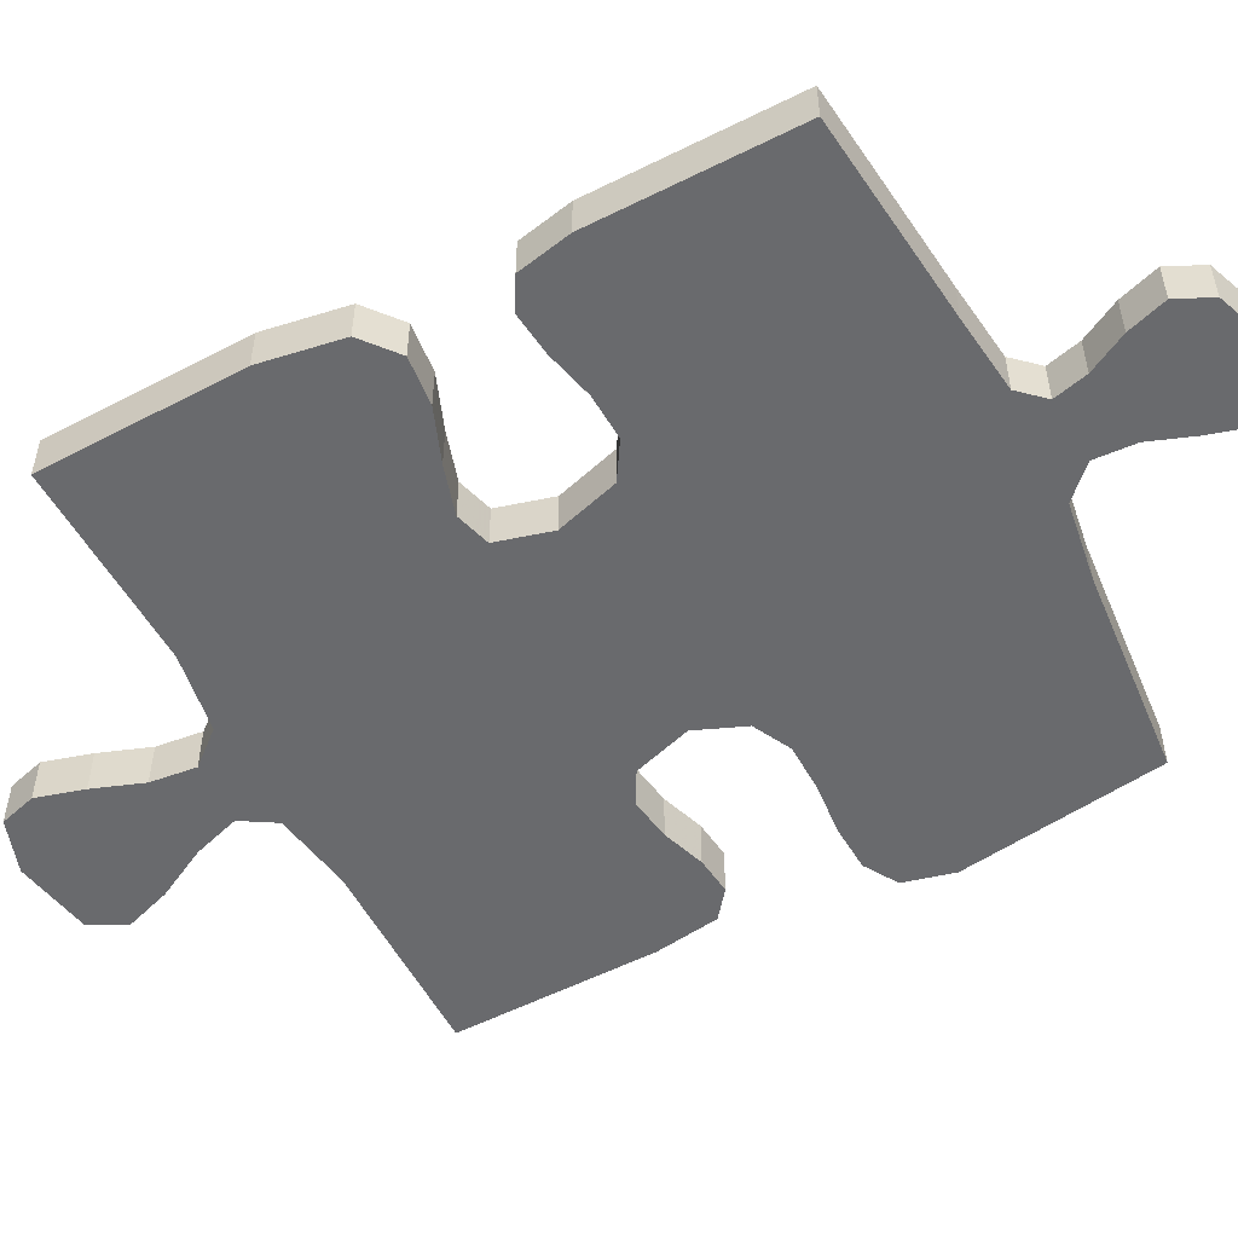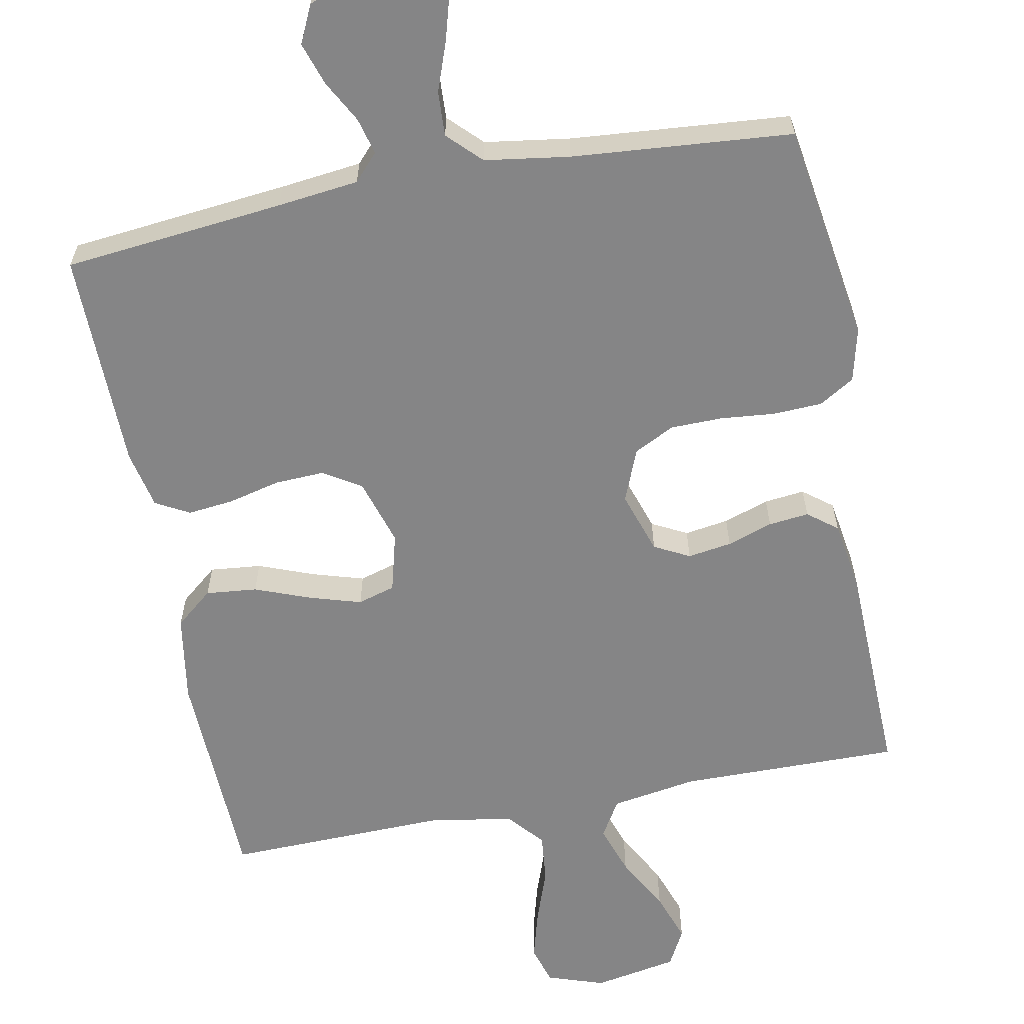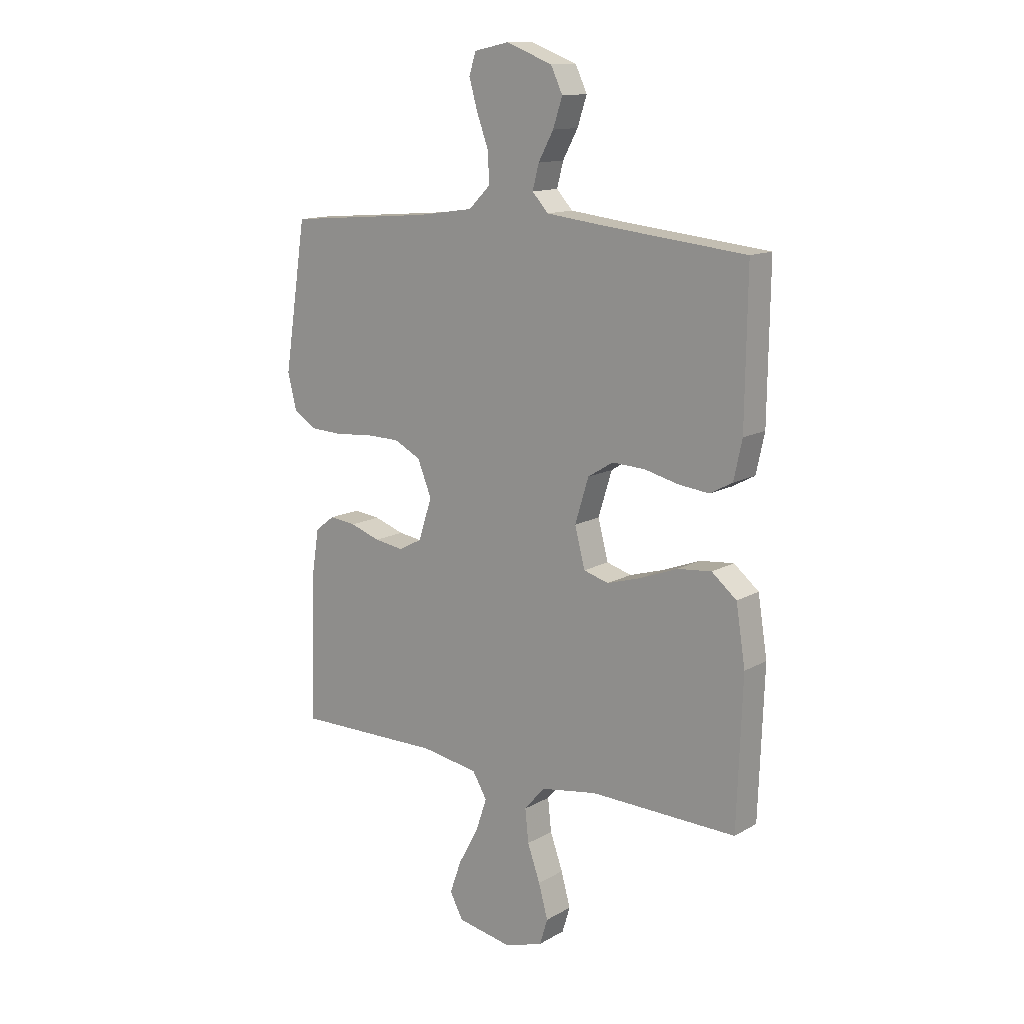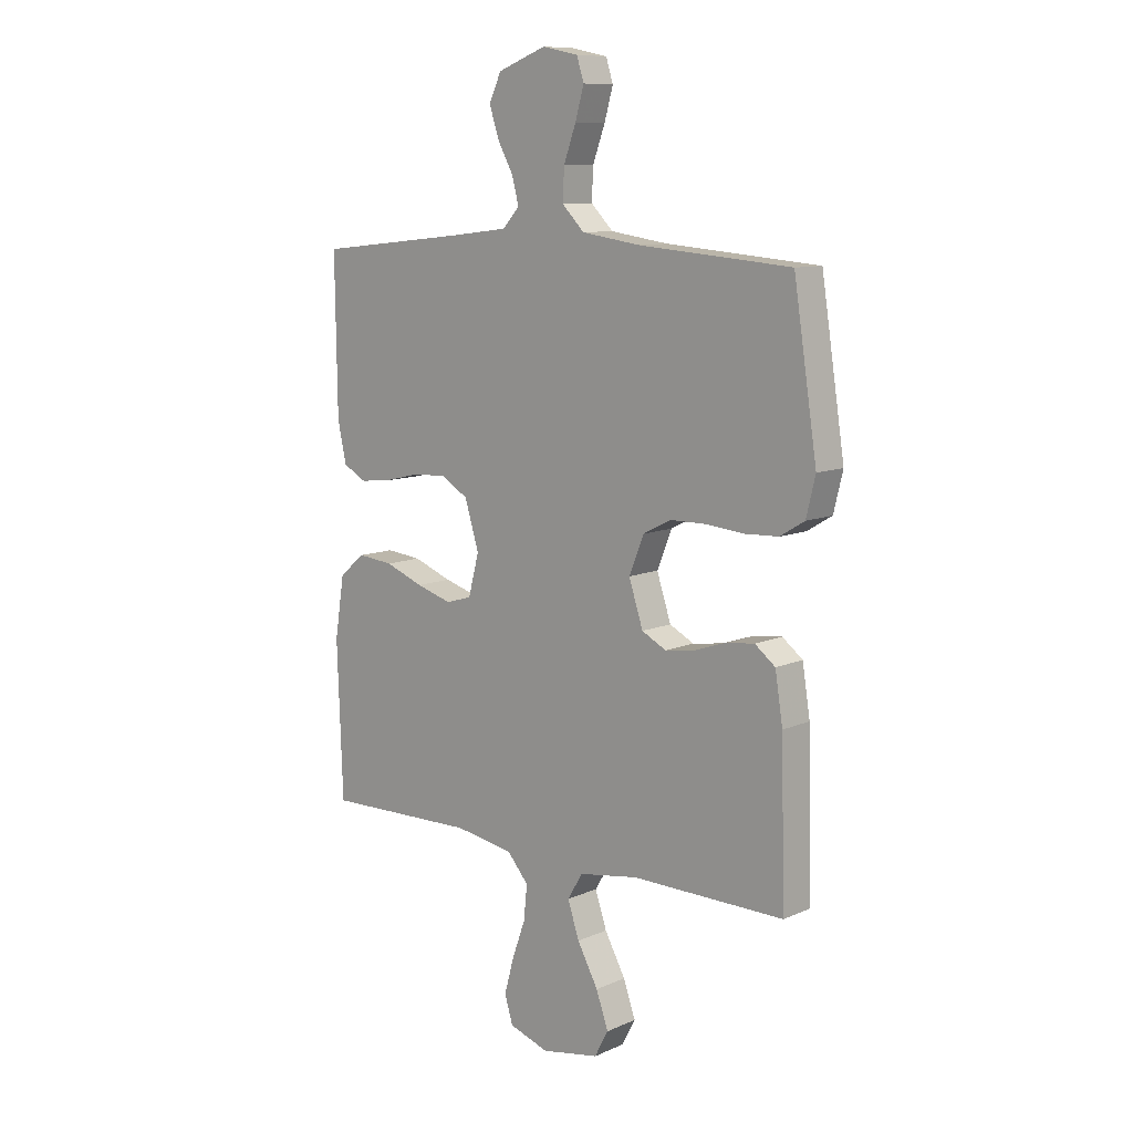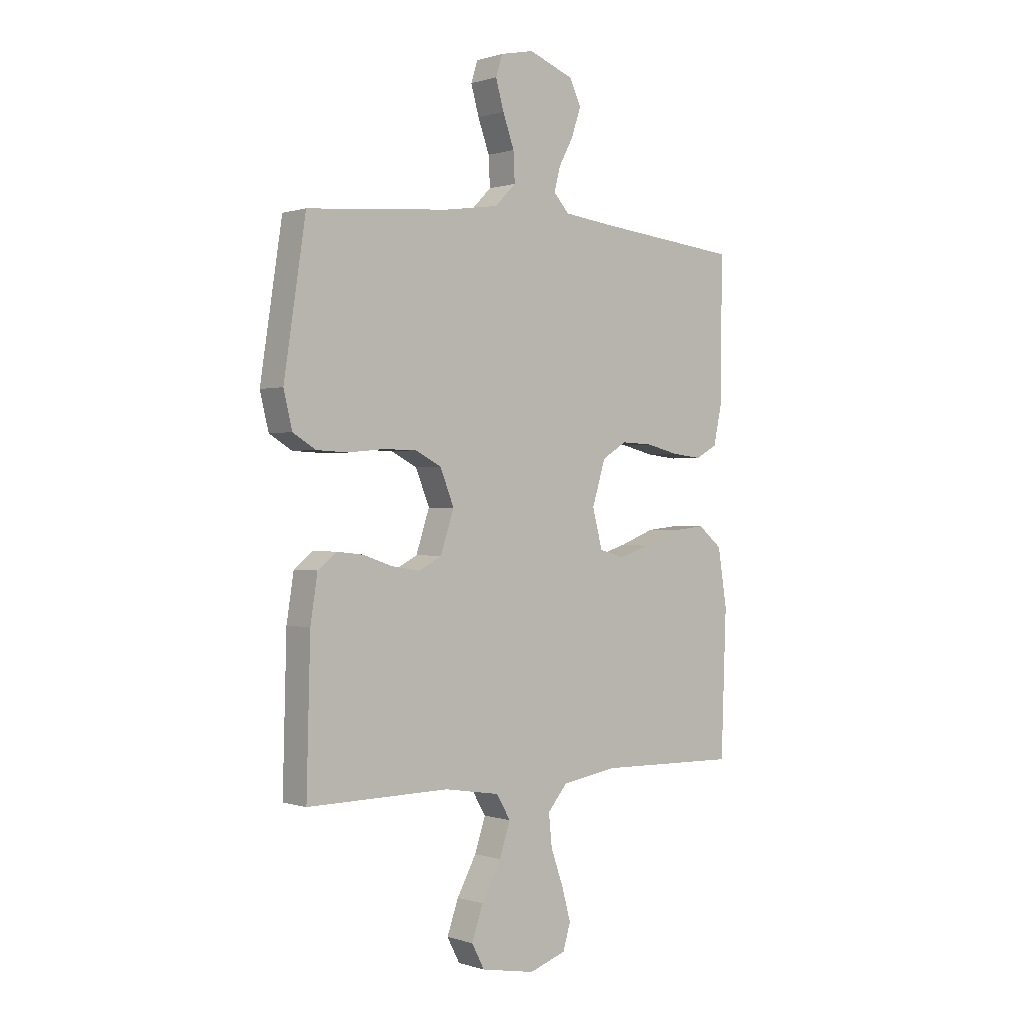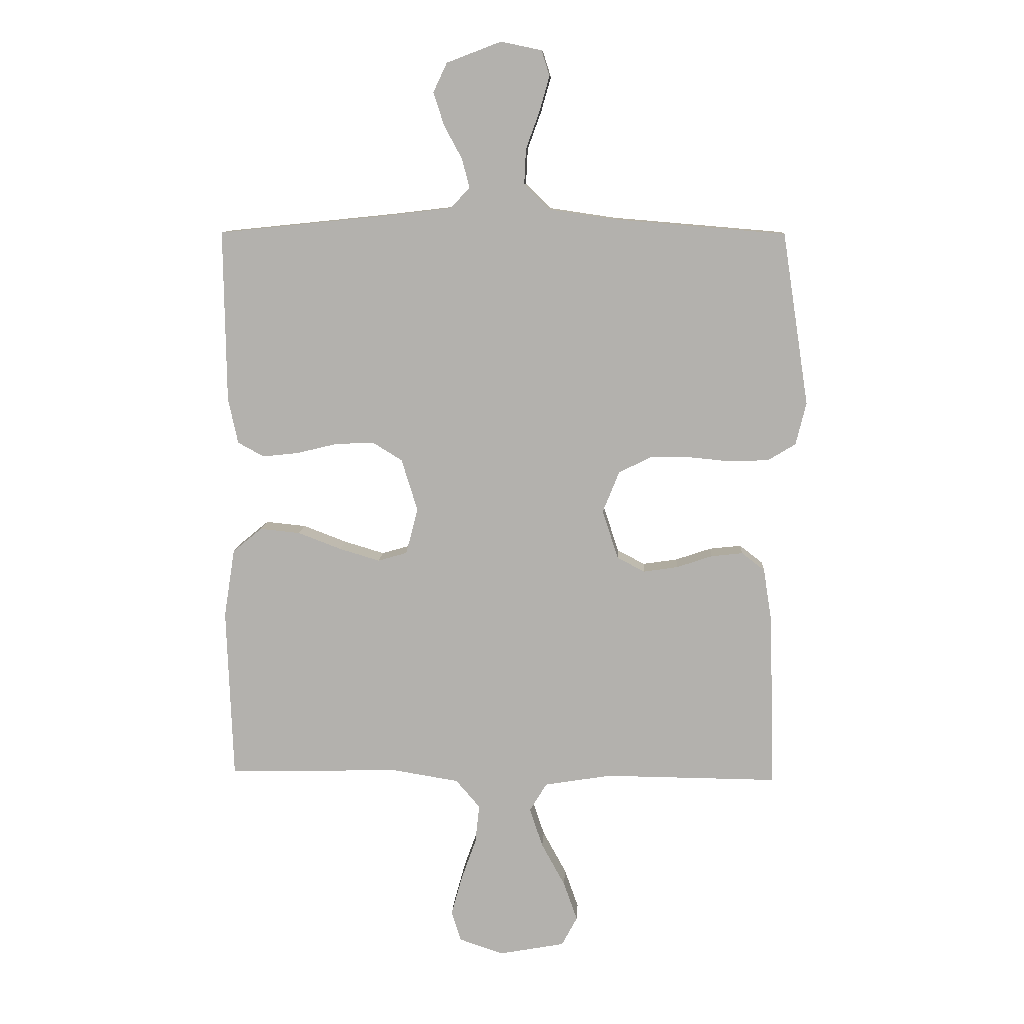
<metadata>
{"format":"obj","ext":"obj","renderer":"f3d","projection":"perspective","resolution":1024,"background":"white","views":[{"elev":-53.1,"azim":-62.6,"up":"+Y"},{"elev":-61.9,"azim":10.9,"up":"+Y"},{"elev":13.3,"azim":-141.6,"up":"+Z"},{"elev":10.1,"azim":42.0,"up":"+Z"},{"elev":0.3,"azim":139.4,"up":"+Z"},{"elev":10.2,"azim":3.1,"up":"+Z"}]}
</metadata>
<code>
v 0.5 0.07 0.5
v 0.546 0.07 0.2
v 0.528 0.07 0.126
v 0.48 0.07 0.097
v 0.413 0.07 0.094
v 0.339 0.07 0.101
v 0.268 0.07 0.1
v 0.213 0.07 0.072
v 0.184 0.07 0
v 0.212 0.07 -0.085
v 0.26 0.07 -0.11
v 0.32 0.07 -0.101
v 0.382 0.07 -0.08
v 0.437 0.07 -0.074
v 0.477 0.07 -0.105
v 0.492 0.07 -0.2
v 0.5 0.07 -0.5
v 0.2 0.07 -0.497
v 0.083 0.07 -0.516
v 0.053 0.07 -0.566
v 0.076 0.07 -0.634
v 0.117 0.07 -0.709
v 0.141 0.07 -0.777
v 0.114 0.07 -0.828
v 0 0.07 -0.849
v -0.078 0.07 -0.823
v -0.094 0.07 -0.77
v -0.075 0.07 -0.701
v -0.049 0.07 -0.628
v -0.042 0.07 -0.561
v -0.084 0.07 -0.512
v -0.2 0.07 -0.493
v -0.5 0.07 -0.5
v -0.511 0.07 -0.2
v -0.492 0.07 -0.08
v -0.441 0.07 -0.038
v -0.371 0.07 -0.045
v -0.295 0.07 -0.074
v -0.225 0.07 -0.095
v -0.174 0.07 -0.08
v -0.153 0.07 0
v -0.181 0.07 0.091
v -0.233 0.07 0.123
v -0.3 0.07 0.12
v -0.37 0.07 0.103
v -0.433 0.07 0.096
v -0.479 0.07 0.121
v -0.496 0.07 0.2
v -0.5 0.07 0.5
v -0.2 0.07 0.531
v -0.089 0.07 0.544
v -0.056 0.07 0.58
v -0.069 0.07 0.63
v -0.1 0.07 0.687
v -0.119 0.07 0.745
v -0.095 0.07 0.796
v 0 0.07 0.832
v 0.071 0.07 0.817
v 0.085 0.07 0.773
v 0.068 0.07 0.713
v 0.044 0.07 0.647
v 0.041 0.07 0.586
v 0.085 0.07 0.542
v 0.2 0.07 0.525
v 0.5 0 0.5
v 0.546 0 0.2
v 0.528 0 0.126
v 0.48 0 0.097
v 0.413 0 0.094
v 0.339 0 0.101
v 0.268 0 0.1
v 0.213 0 0.072
v 0.184 0 0
v 0.212 0 -0.085
v 0.26 0 -0.11
v 0.32 0 -0.101
v 0.382 0 -0.08
v 0.437 0 -0.074
v 0.477 0 -0.105
v 0.492 0 -0.2
v 0.5 0 -0.5
v 0.2 0 -0.497
v 0.083 0 -0.516
v 0.053 0 -0.566
v 0.076 0 -0.634
v 0.117 0 -0.709
v 0.141 0 -0.777
v 0.114 0 -0.828
v 0 0 -0.849
v -0.078 0 -0.823
v -0.094 0 -0.77
v -0.075 0 -0.701
v -0.049 0 -0.628
v -0.042 0 -0.561
v -0.084 0 -0.512
v -0.2 0 -0.493
v -0.5 0 -0.5
v -0.511 0 -0.2
v -0.492 0 -0.08
v -0.441 0 -0.038
v -0.371 0 -0.045
v -0.295 0 -0.074
v -0.225 0 -0.095
v -0.174 0 -0.08
v -0.153 0 0
v -0.181 0 0.091
v -0.233 0 0.123
v -0.3 0 0.12
v -0.37 0 0.103
v -0.433 0 0.096
v -0.479 0 0.121
v -0.496 0 0.2
v -0.5 0 0.5
v -0.2 0 0.531
v -0.089 0 0.544
v -0.056 0 0.58
v -0.069 0 0.63
v -0.1 0 0.687
v -0.119 0 0.745
v -0.095 0 0.796
v 0 0 0.832
v 0.071 0 0.817
v 0.085 0 0.773
v 0.068 0 0.713
v 0.044 0 0.647
v 0.041 0 0.586
v 0.085 0 0.542
v 0.2 0 0.525
f 58 59 60 61
f 56 57 58 61
f 56 61 62
f 53 54 55 56
f 52 53 56 62
f 51 52 62 63
f 47 48 49 50
f 44 45 46 47
f 43 44 47 50
f 42 43 50 51
f 35 36 37 38
f 35 38 39
f 32 33 34 35
f 31 32 35 39
f 30 31 39 40
f 26 27 28 29
f 24 25 26 29
f 24 29 30
f 21 22 23 24
f 20 21 24 30
f 19 20 30 40
f 15 16 17 18
f 12 13 14 15
f 11 12 15 18
f 10 11 18 19
f 3 4 5 6
f 3 6 7
f 64 1 2 3
f 64 3 7
f 63 64 7 8
f 41 42 51 63
f 41 63 8 9
f 19 40 41
f 9 10 19 41
f 125 124 123 122
f 125 122 121 120
f 126 125 120
f 120 119 118 117
f 126 120 117 116
f 127 126 116 115
f 114 113 112 111
f 111 110 109 108
f 114 111 108 107
f 115 114 107 106
f 102 101 100 99
f 103 102 99
f 99 98 97 96
f 103 99 96 95
f 104 103 95 94
f 93 92 91 90
f 93 90 89 88
f 94 93 88
f 88 87 86 85
f 94 88 85 84
f 104 94 84 83
f 82 81 80 79
f 79 78 77 76
f 82 79 76 75
f 83 82 75 74
f 70 69 68 67
f 71 70 67
f 67 66 65 128
f 71 67 128
f 72 71 128 127
f 127 115 106 105
f 73 72 127 105
f 105 104 83
f 105 83 74 73
f 1 65 66 2
f 2 66 67 3
f 3 67 68 4
f 4 68 69 5
f 5 69 70 6
f 6 70 71 7
f 7 71 72 8
f 8 72 73 9
f 9 73 74 10
f 10 74 75 11
f 11 75 76 12
f 12 76 77 13
f 13 77 78 14
f 14 78 79 15
f 15 79 80 16
f 16 80 81 17
f 17 81 82 18
f 18 82 83 19
f 19 83 84 20
f 20 84 85 21
f 21 85 86 22
f 22 86 87 23
f 23 87 88 24
f 24 88 89 25
f 25 89 90 26
f 26 90 91 27
f 27 91 92 28
f 28 92 93 29
f 29 93 94 30
f 30 94 95 31
f 31 95 96 32
f 32 96 97 33
f 33 97 98 34
f 34 98 99 35
f 35 99 100 36
f 36 100 101 37
f 37 101 102 38
f 38 102 103 39
f 39 103 104 40
f 40 104 105 41
f 41 105 106 42
f 42 106 107 43
f 43 107 108 44
f 44 108 109 45
f 45 109 110 46
f 46 110 111 47
f 47 111 112 48
f 48 112 113 49
f 49 113 114 50
f 50 114 115 51
f 51 115 116 52
f 52 116 117 53
f 53 117 118 54
f 54 118 119 55
f 55 119 120 56
f 56 120 121 57
f 57 121 122 58
f 58 122 123 59
f 59 123 124 60
f 60 124 125 61
f 61 125 126 62
f 62 126 127 63
f 63 127 128 64
f 64 128 65 1

</code>
